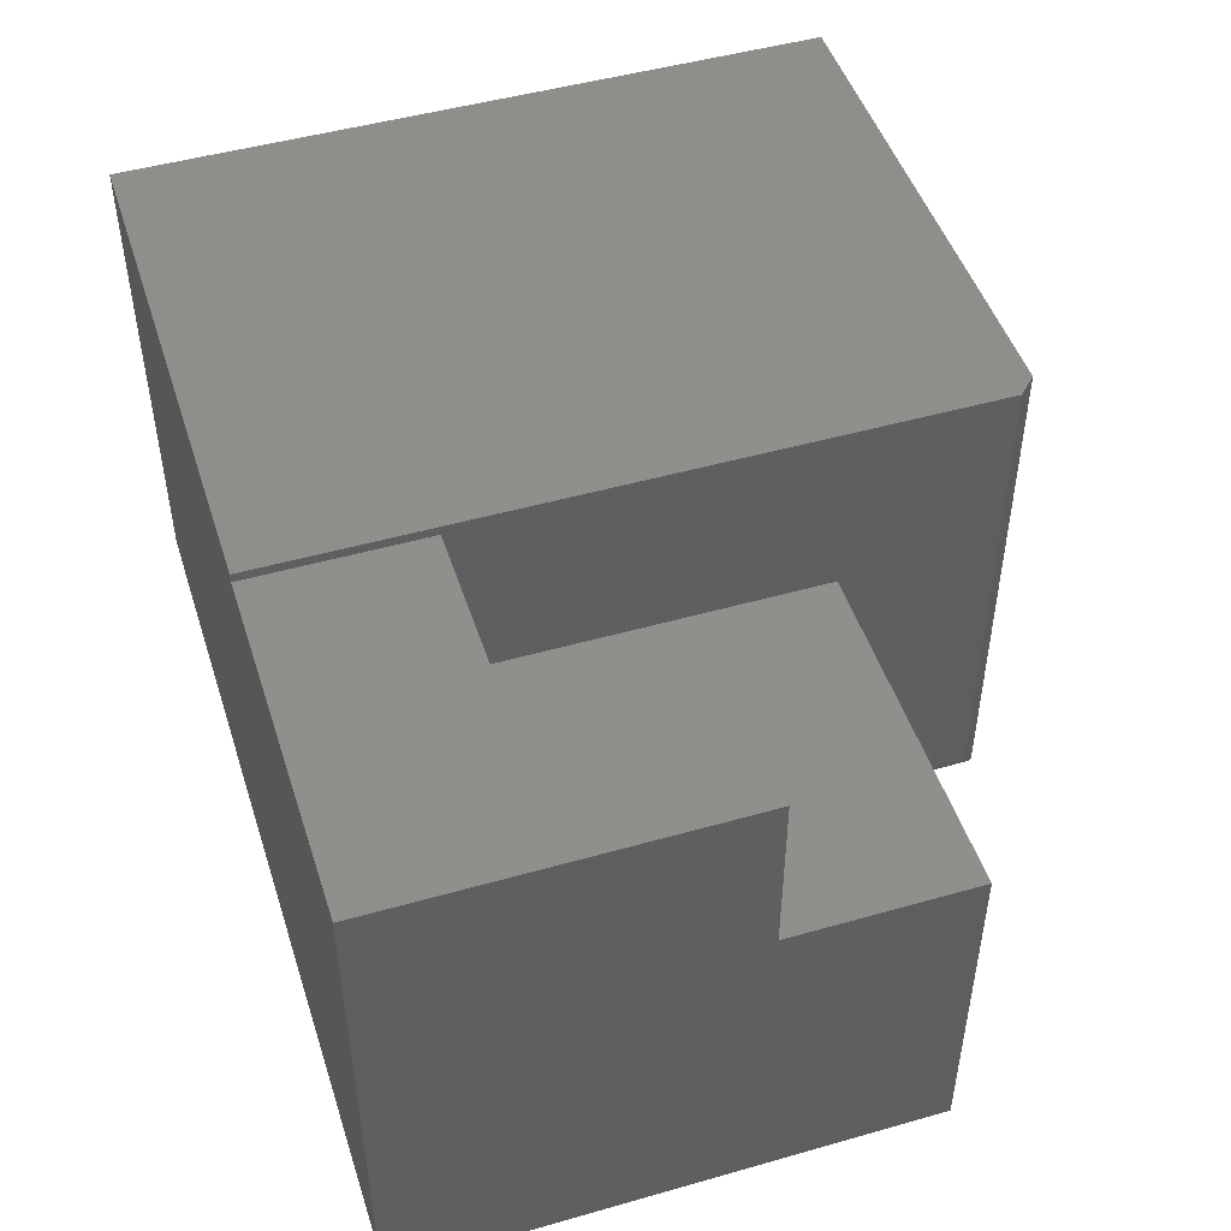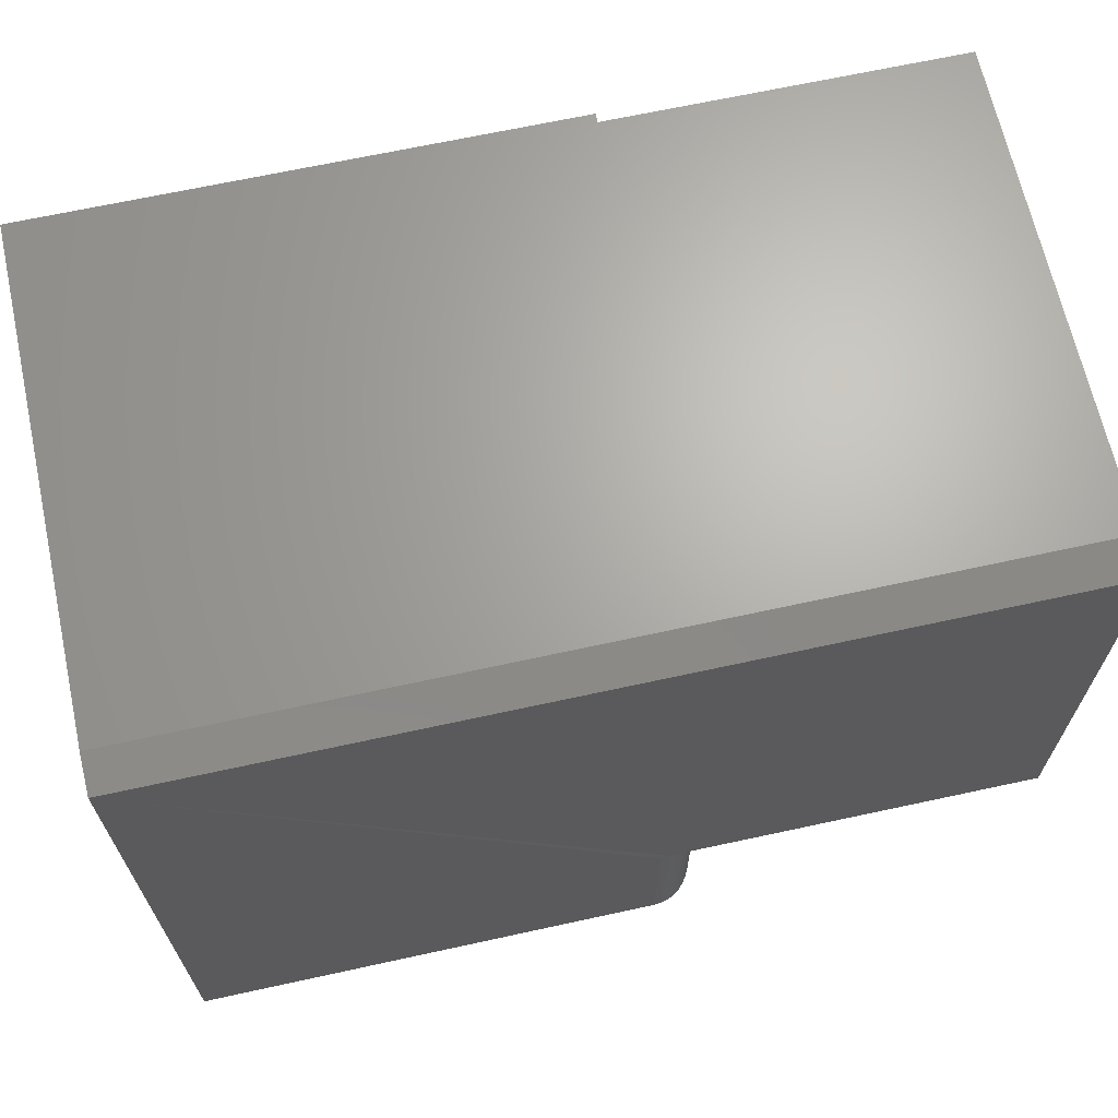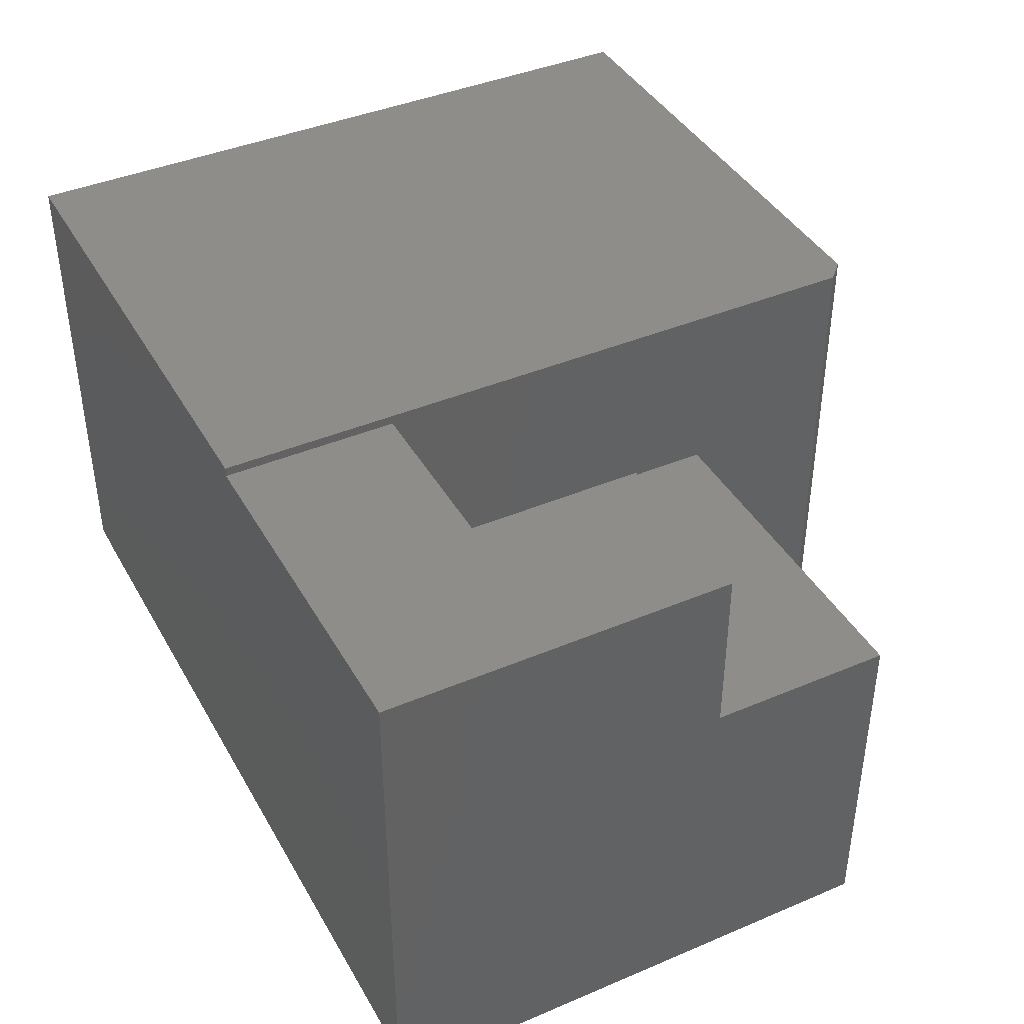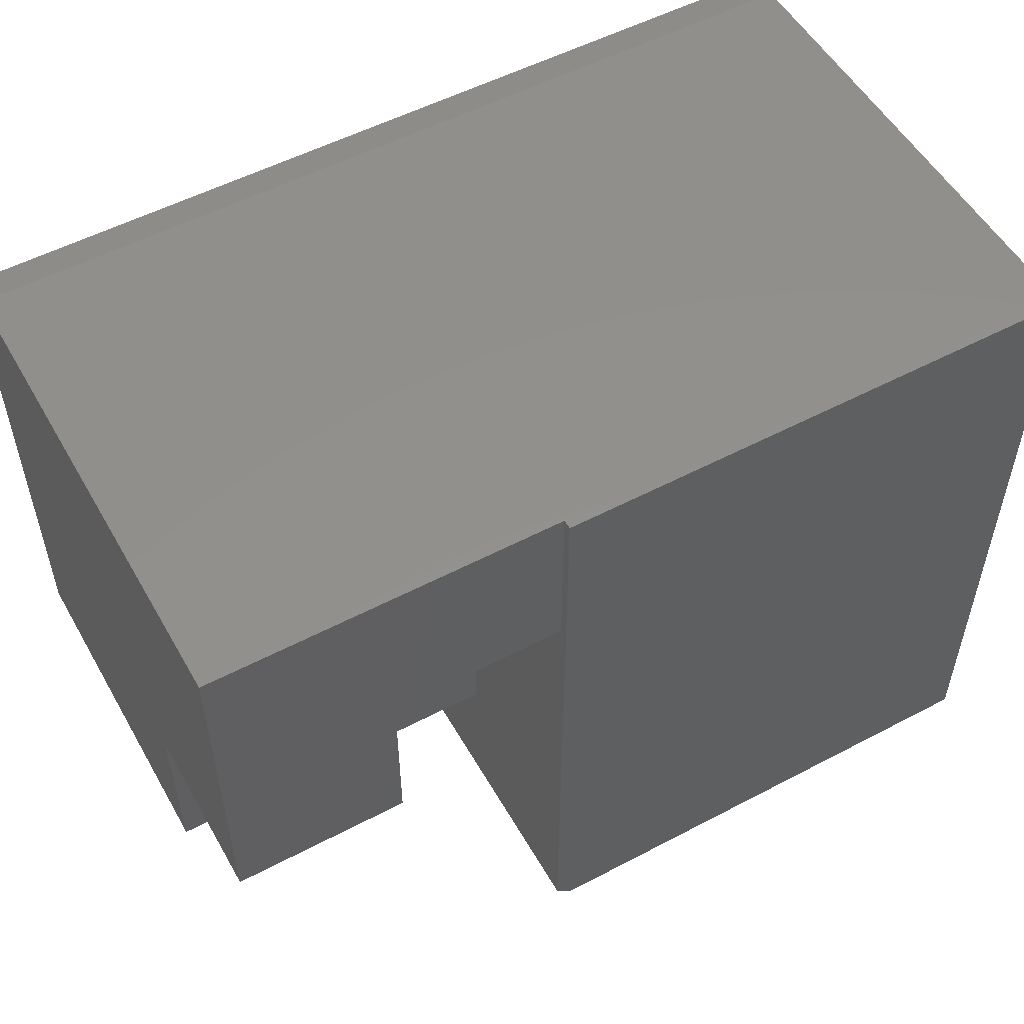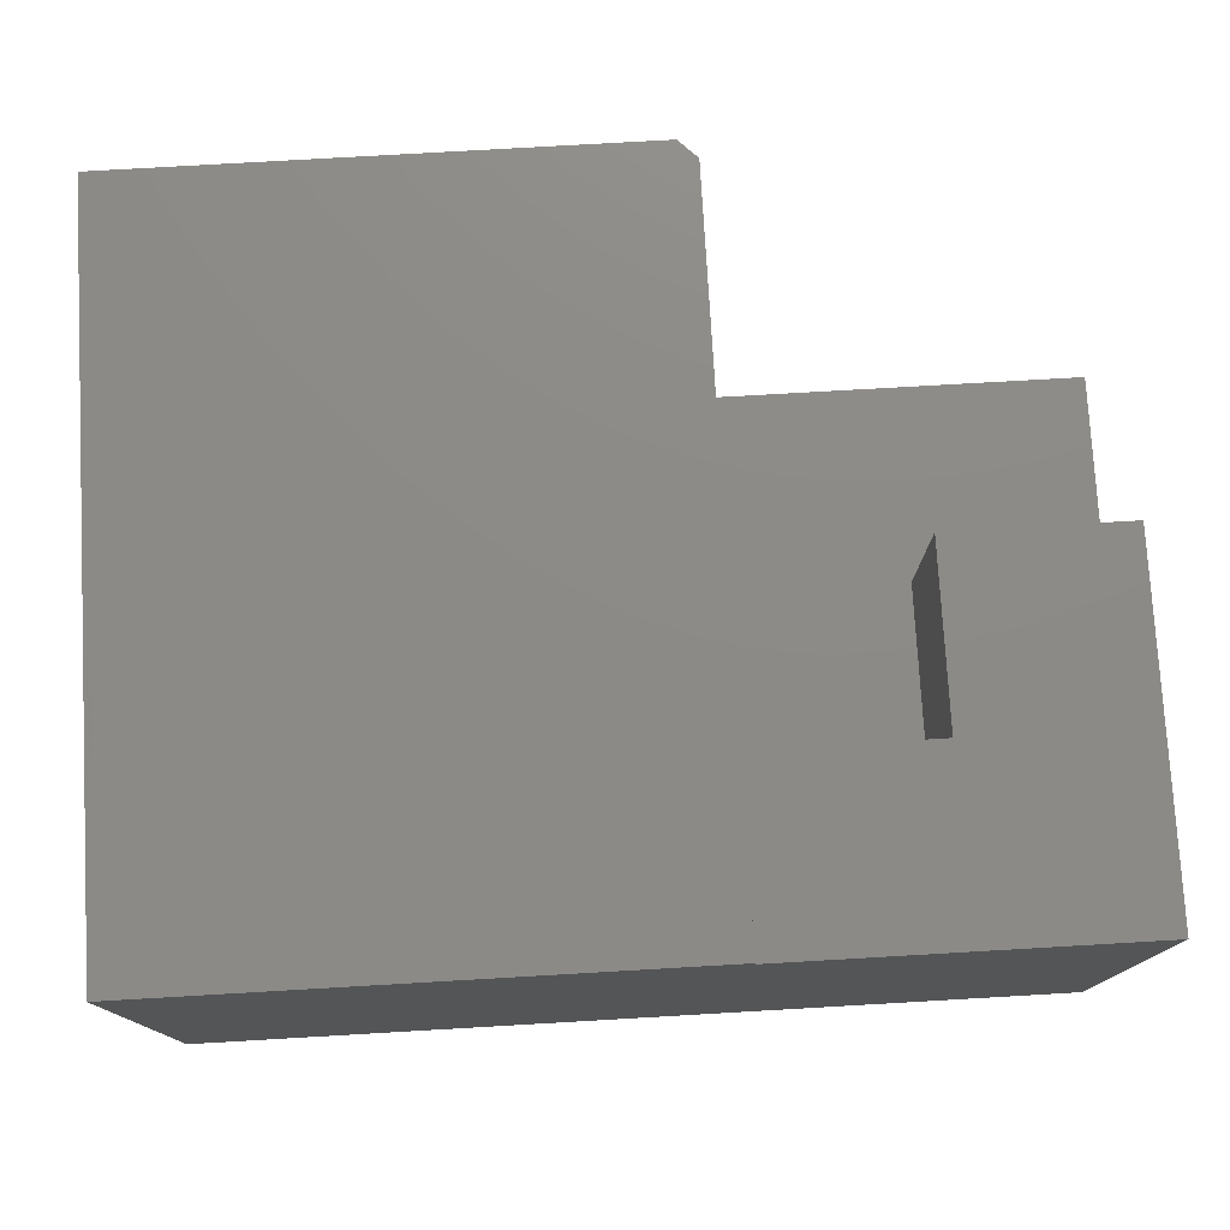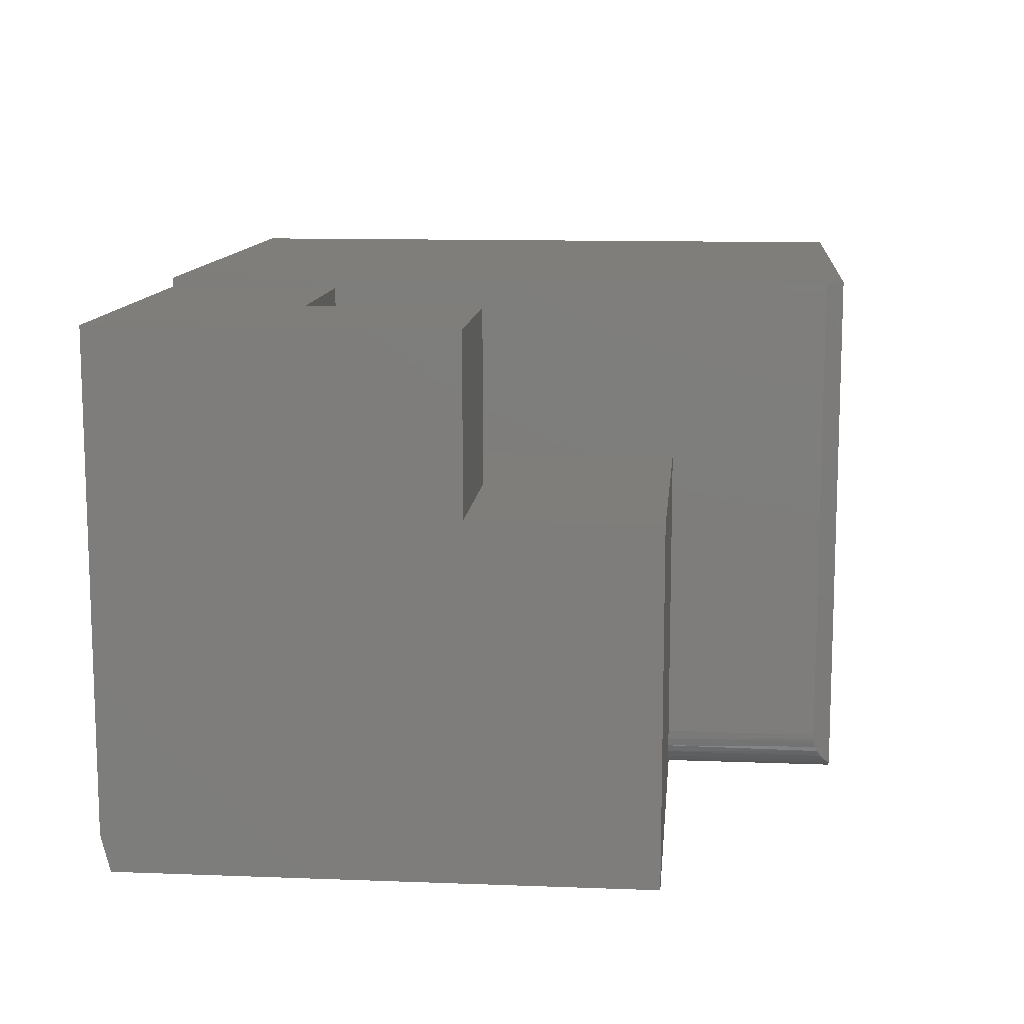
<metadata>
{"format":"stl","ext":"stl","renderer":"f3d","projection":"perspective","resolution":1024,"background":"white","views":[{"elev":48.1,"azim":-107.7,"up":"+Z"},{"elev":66.7,"azim":167.6,"up":"+Y"},{"elev":41.0,"azim":-117.3,"up":"+Z"},{"elev":53.7,"azim":-29.3,"up":"+Y"},{"elev":76.8,"azim":176.7,"up":"+Z"},{"elev":11.7,"azim":-84.8,"up":"+Z"}]}
</metadata>
<code>
# stl→obj: 49 verts, 94 faces
v -0.75 -0.007812 0
v -0.75 -8.24e-18 0.4453
v -0.75 -3.123e-17 0.03125
v -0.75 -0.4531 0
v -0.75 -0.4531 0.2969
v -0.75 -0.2969 0.2969
v -0.75 -0.2969 0.4453
v -0.4375 -0.6016 0.4531
v -0.4531 -0.5859 0.3005
v -0.4531 -0.5859 0.03906
v -0.4531 -0.5859 0.4531
v -0.4494 -0.5897 0.02233
v -0.446 -0.593 0.01659
v -0.4428 -0.5963 0.01259
v -0.452 -0.587 0.02991
v -0.4512 -0.5879 0.02698
v -0.453 -0.5861 0.03598
v -0.4526 -0.5864 0.03294
v -0.4375 -0.6016 0.007812
v 8.674e-19 -0.007812 -4.592e-17
v 5.551e-17 -0.6016 -2.775e-17
v -0.4141 -0.6016 -2.392e-18
v -0.4141 -0.4531 -2.057e-17
v -0.4217 -0.4531 0.0007506
v -0.4322 -0.6016 0.004462
v -0.4203 -0.6016 0.0005044
v -0.4264 -0.6016 0.002005
v 8.326e-17 -0.6016 0.4531
v -0.4531 -0.1484 0.3005
v -0.4531 -0.1484 0.2969
v -0.4531 -0.4531 0.2969
v -0.4531 -0.4531 0.03906
v -0.6 -0.4531 0.2969
v -0.4524 -0.4531 0.03144
v -0.429 -0.4531 0.002973
v -0.4358 -0.4531 0.006583
v -0.4417 -0.4531 0.01144
v -0.4465 -0.4531 0.01736
v -0.4502 -0.4531 0.02411
v -1.626e-17 5.204e-17 0.03125
v -0.4531 2.515e-17 0.4531
v -0.4531 2.472e-17 0.4453
v -0.4531 -0.1484 0.4453
v 9.568e-18 7.546e-17 0.4531
v -0.6 -0.1484 0.2969
v -0.6016 -0.1484 0.4453
v -0.6016 -0.1484 0.2969
v -0.6016 -0.2969 0.4453
v -0.6016 -0.2969 0.2969
f 1 2 3
f 4 5 1
f 1 5 6
f 1 6 2
f 2 6 7
f 8 9 10
f 8 11 9
f 12 13 14
f 15 16 12
f 17 18 15
f 19 8 10
f 19 10 17
f 19 17 15
f 19 15 12
f 19 12 14
f 20 21 22
f 20 22 23
f 20 23 24
f 20 24 4
f 20 4 1
f 22 25 26
f 26 25 27
f 19 25 22
f 19 22 21
f 19 21 28
f 19 28 8
f 29 30 31
f 32 10 31
f 31 10 9
f 31 9 29
f 33 32 31
f 5 4 34
f 5 34 32
f 5 32 33
f 4 24 35
f 4 35 36
f 4 36 37
f 4 37 38
f 4 38 39
f 4 39 34
f 1 3 20
f 20 3 40
f 10 34 17
f 10 32 34
f 23 26 24
f 23 22 26
f 24 26 27
f 24 27 35
f 35 27 25
f 35 25 36
f 37 14 13
f 37 13 38
f 38 13 12
f 38 12 39
f 39 12 16
f 39 16 15
f 39 15 34
f 15 18 34
f 34 18 17
f 19 14 37
f 19 37 36
f 19 36 25
f 41 42 43
f 29 9 43
f 43 9 11
f 43 11 41
f 44 41 28
f 28 41 11
f 28 11 8
f 28 21 44
f 44 21 20
f 44 20 40
f 42 41 44
f 44 40 42
f 42 40 3
f 42 3 2
f 30 45 31
f 31 45 33
f 45 30 29
f 43 46 29
f 29 46 47
f 29 47 45
f 7 48 2
f 2 48 46
f 2 46 42
f 42 46 43
f 45 47 49
f 6 5 49
f 49 5 33
f 49 33 45
f 6 49 7
f 7 49 48
f 47 46 49
f 49 46 48

</code>
